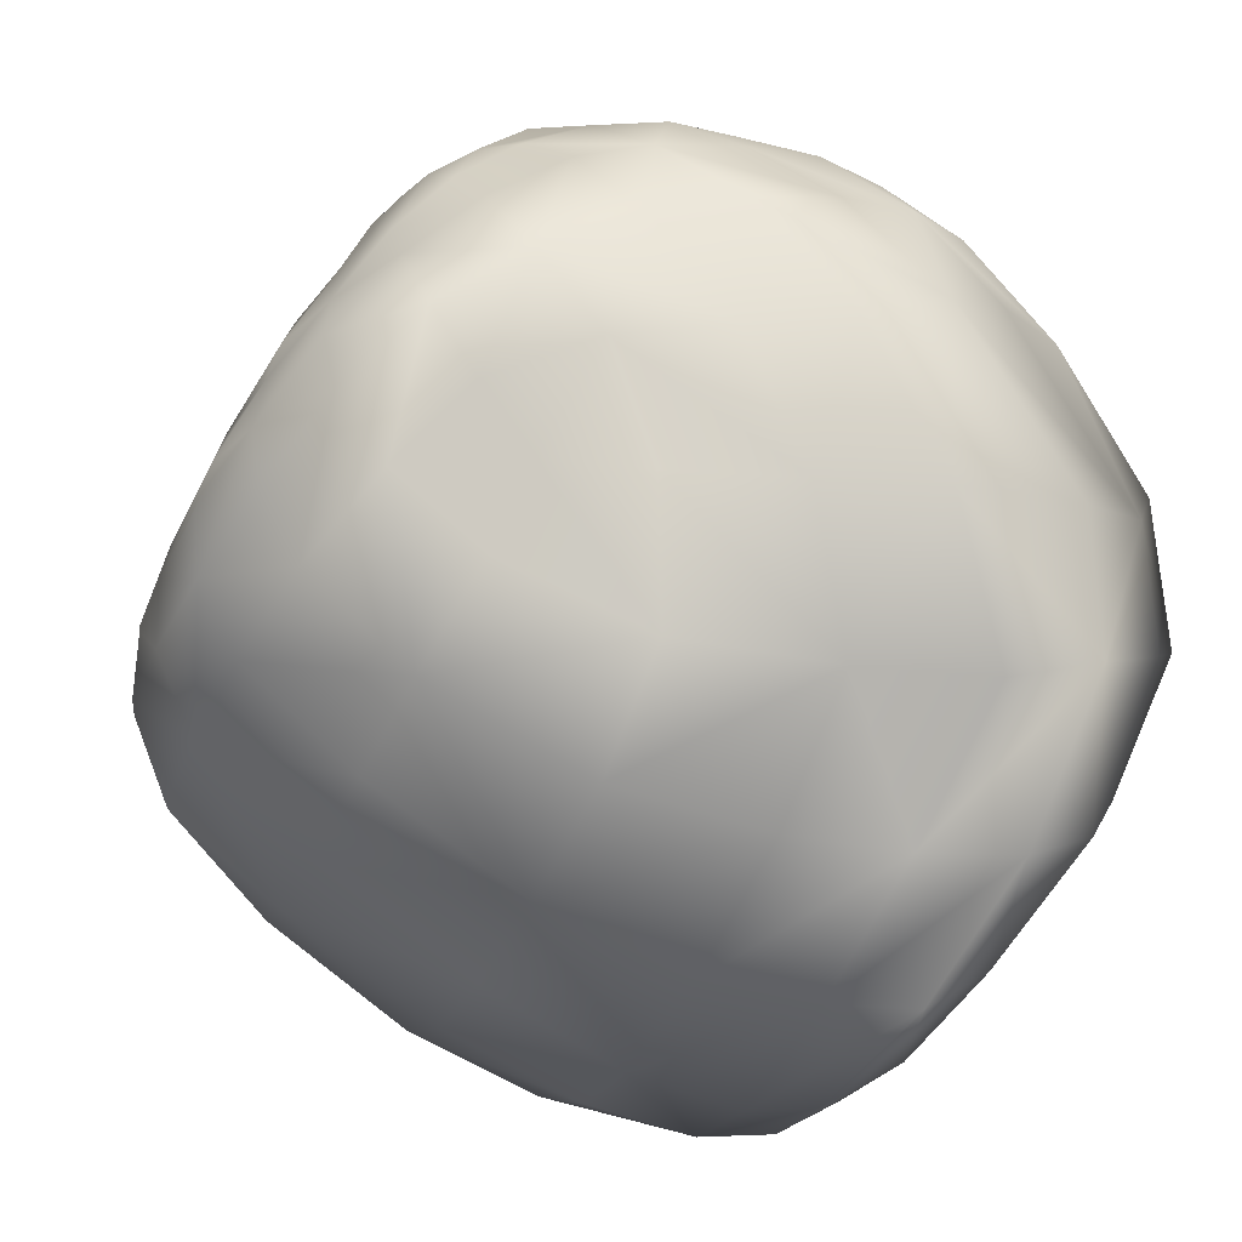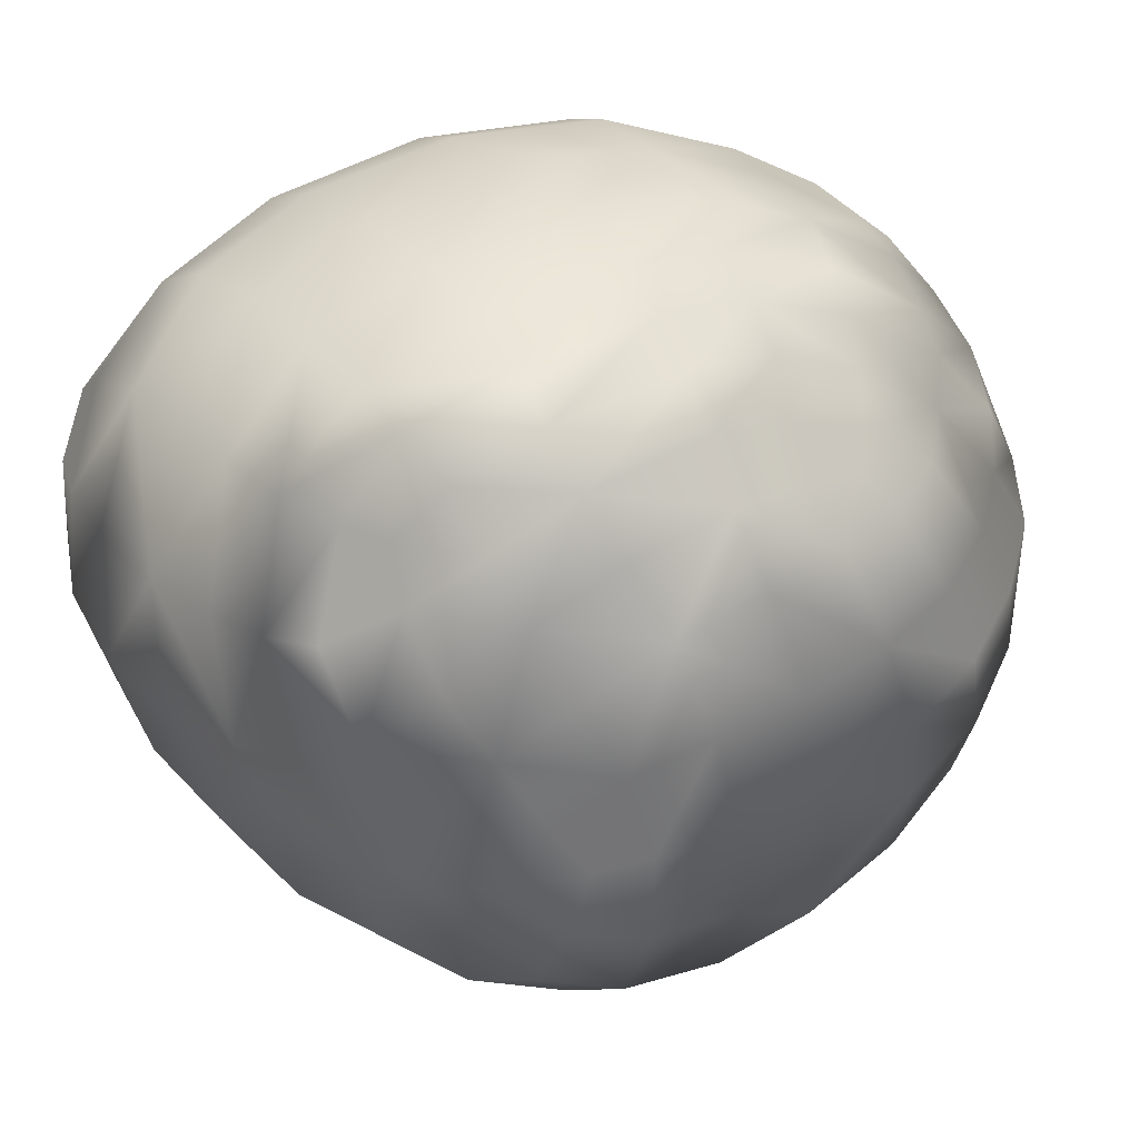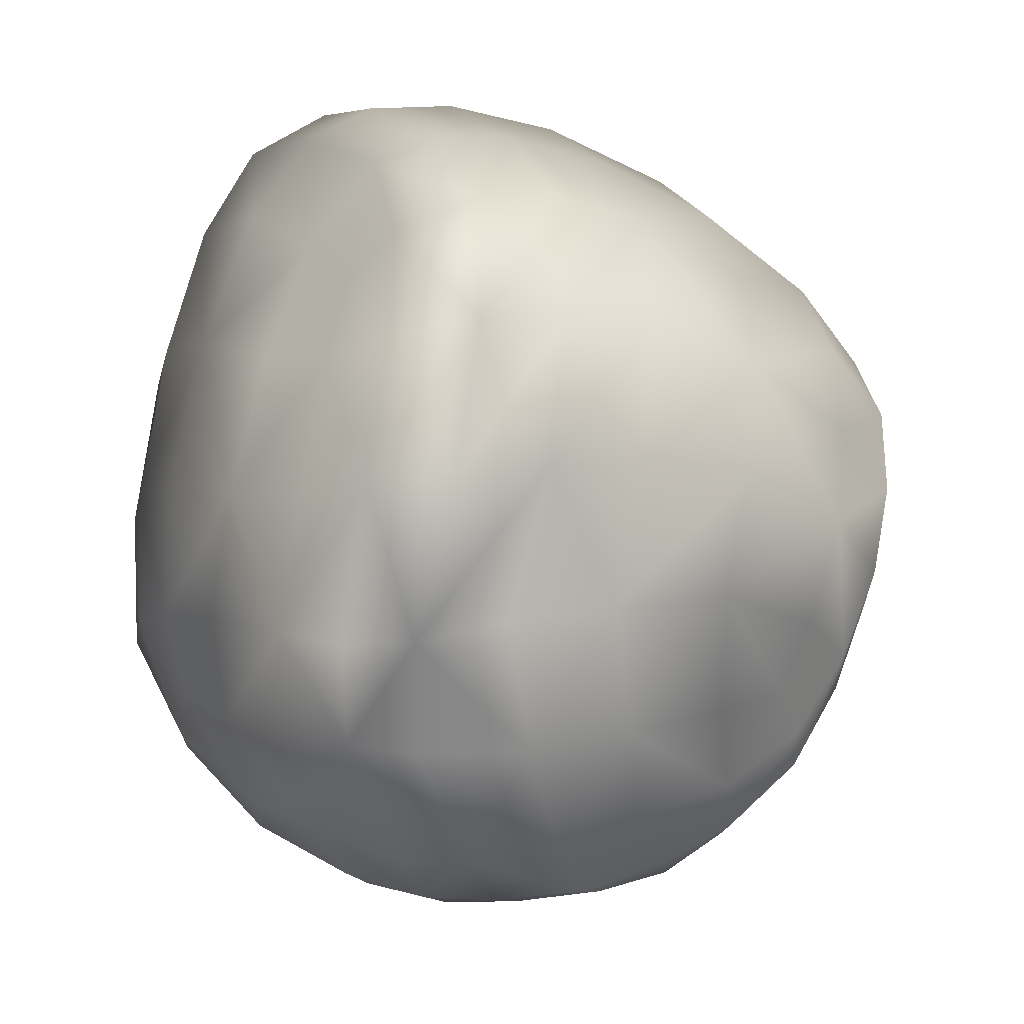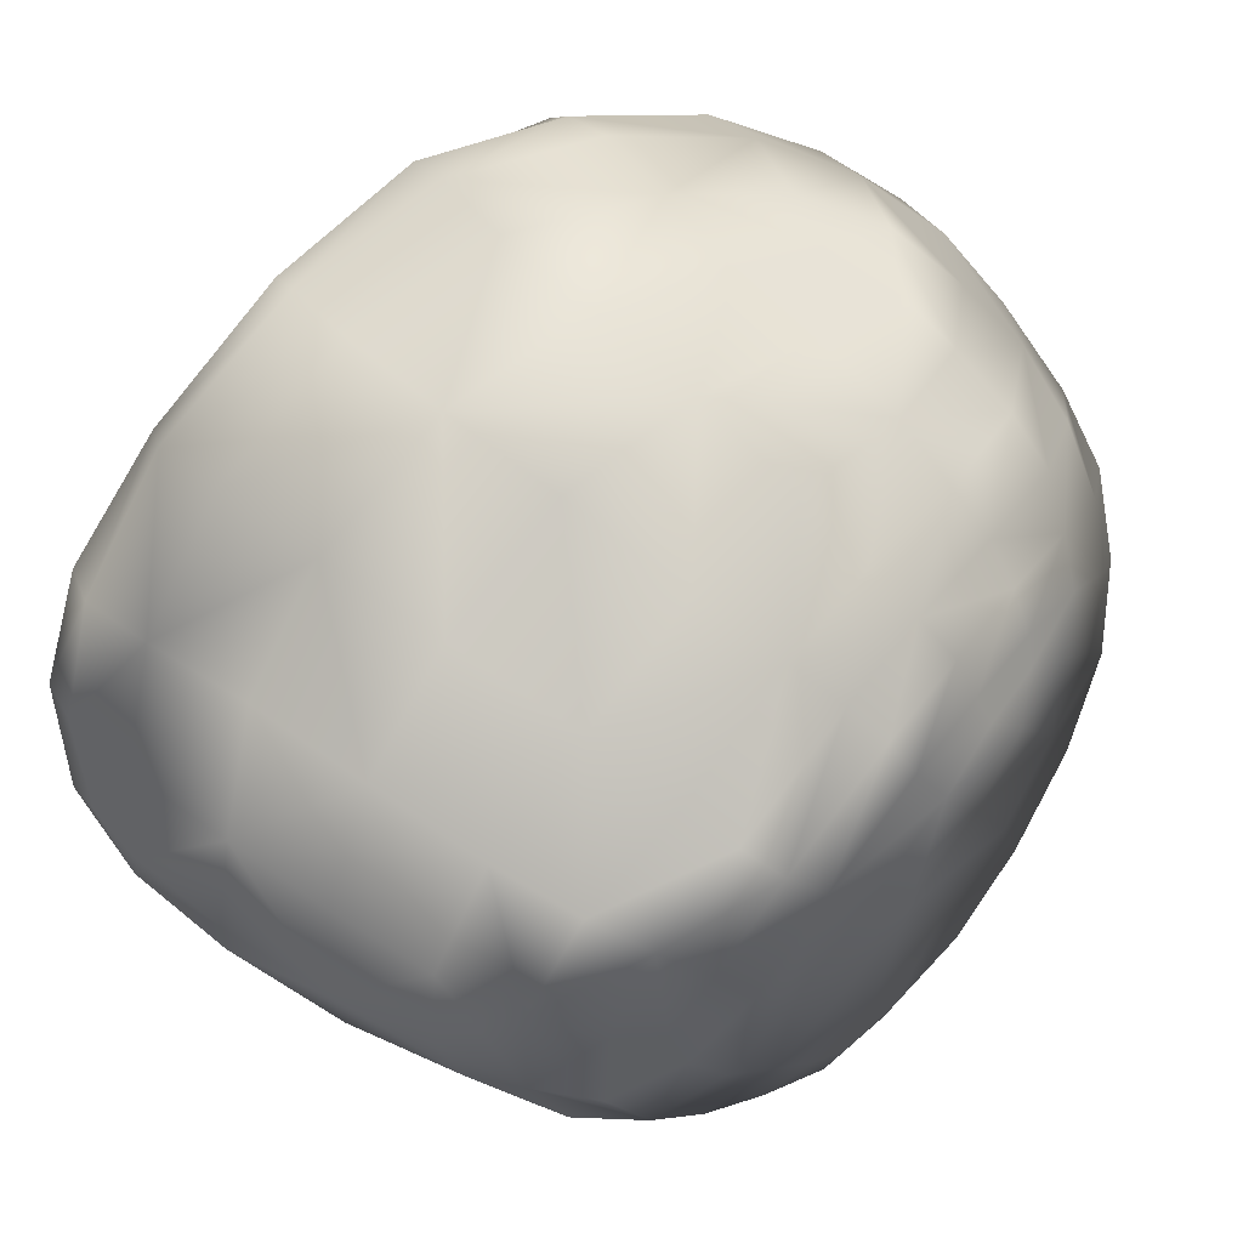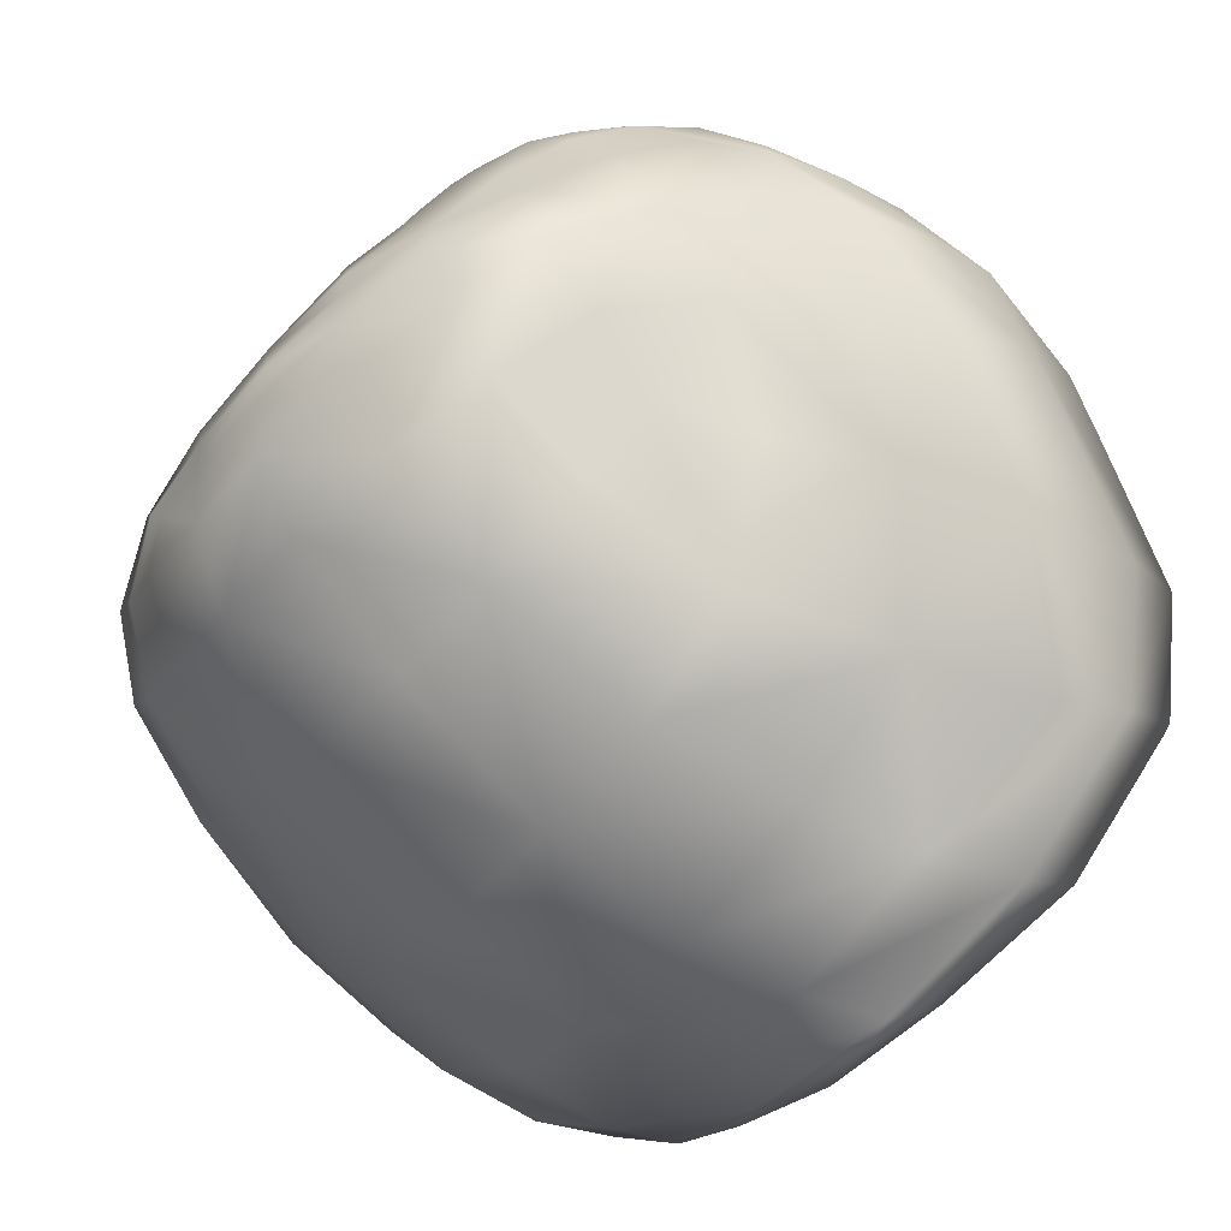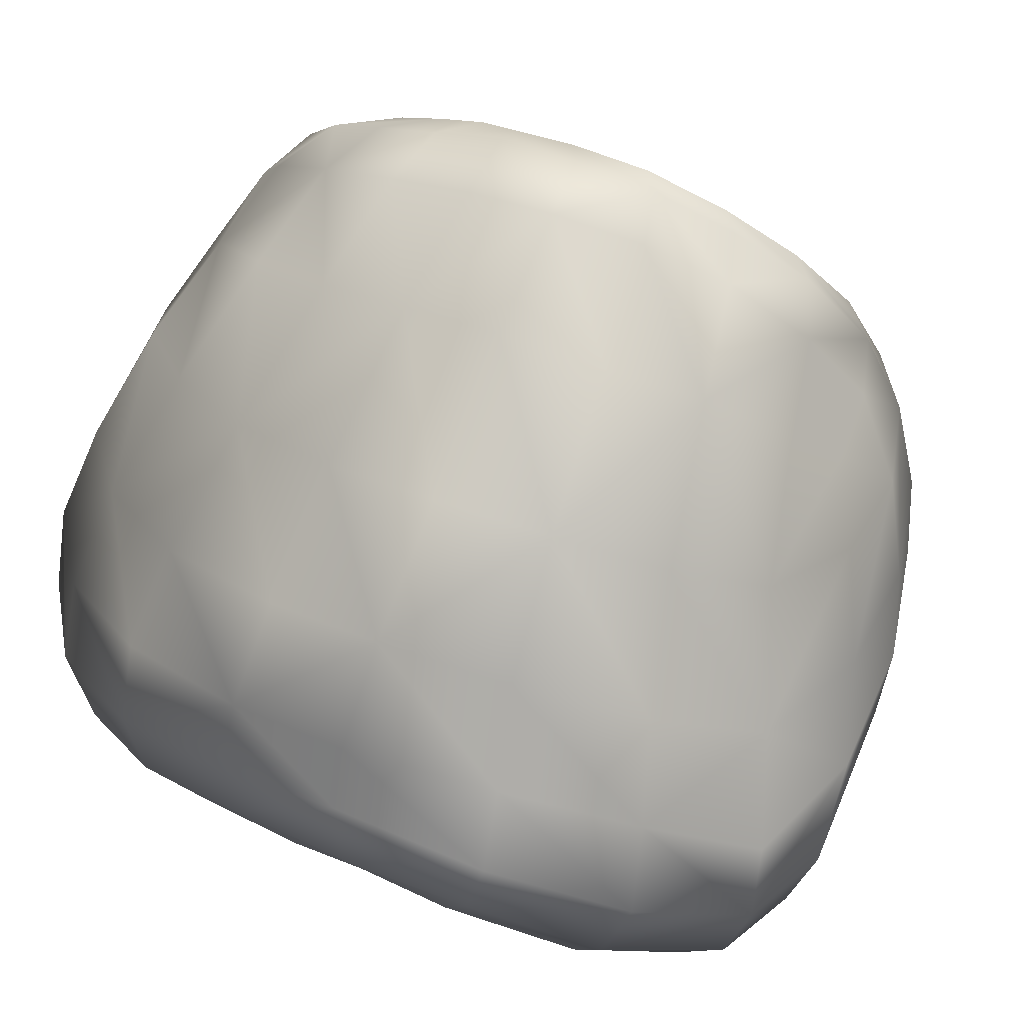
<metadata>
{"format":"obj","ext":"obj","renderer":"f3d","projection":"perspective","resolution":1024,"background":"white","views":[{"elev":-48.5,"azim":151.5,"up":"+Y"},{"elev":26.8,"azim":67.1,"up":"+Y"},{"elev":-30.9,"azim":-27.2,"up":"+Z"},{"elev":72.0,"azim":41.3,"up":"+Y"},{"elev":-55.1,"azim":137.0,"up":"+Y"},{"elev":-75.8,"azim":68.8,"up":"+Y"}]}
</metadata>
<code>
g default
v 0.8523 -0.1701 0.2131
v 0.6666 0.444 0.5004
v -0.6465 0.1541 -0.6484
v 0.7159 0.4436 -0.3527
v -0.6216 -0.5836 -0.01542
v 0.5037 -0.405 -0.6295
v 0.03069 0.7169 -0.6099
v -0.3511 0.2205 0.8184
v 0.8663 -0.1594 0.09687
v 0.8424 -0.000925 0.143
v 0.8336 -0.07214 0.2836
v 0.7913 -0.2059 0.3715
v 0.8357 -0.3051 0.2458
v 0.8539 -0.3361 0.09083
v 0.5997 0.457 0.5677
v 0.6375 0.2586 0.6237
v 0.7073 0.3317 0.4956
v 0.7274 0.4129 0.3543
v 0.6698 0.529 0.3928
v 0.5852 0.6076 0.4407
v -0.5994 0.02268 -0.7547
v -0.7027 -0.1261 -0.6113
v -0.7216 0.1122 -0.4869
v -0.7105 0.3184 -0.4025
v -0.6021 0.3168 -0.6334
v -0.4822 0.2233 -0.8005
v 0.6828 0.5119 -0.3794
v 0.6911 0.5516 -0.2282
v 0.7253 0.4409 -0.2465
v 0.7565 0.3143 -0.3098
v 0.7303 0.3464 -0.4354
v 0.6805 0.4156 -0.5215
v -0.6661 -0.4631 0.1231
v -0.7031 -0.3524 -0.09868
v -0.652 -0.5518 -0.2093
v -0.5697 -0.7039 0.03672
v -0.5831 -0.6147 0.2726
v -0.5739 -0.7034 -0.2286
v 0.6159 -0.2847 -0.6456
v 0.6936 -0.3709 -0.4797
v 0.5164 -0.5114 -0.5012
v 0.3335 -0.4273 -0.7176
v 0.46 -0.2325 -0.7846
v 0.2397 -0.6146 -0.5595
v -0.03541 0.7855 -0.4654
v 0.1481 0.7896 -0.4544
v 0.1742 0.6844 -0.6386
v 0.06484 0.5979 -0.7576
v -0.07914 0.6593 -0.6726
v -0.2418 0.2027 0.8309
v -0.2969 0.4048 0.7511
v -0.4642 0.3161 0.7416
v -0.6004 0.117 0.6985
v -0.4669 0.01849 0.7964
v -0.2921 -0.04048 0.8339
v -0.08531 -0.0818 0.8224
v -0.05221 0.2026 0.8239
v -0.543 -0.2145 0.7145
v -0.3598 -0.2828 0.7455
v -0.1289 -0.3318 0.7329
v 0.1481 -0.3438 0.6834
v 0.1621 -0.08496 0.7795
v -0.3647 -0.5214 0.5819
v -0.1344 -0.5599 0.5742
v 0.1537 -0.5525 0.5346
v 0.4626 -0.4718 0.4753
v 0.4262 -0.2892 0.6155
v -0.1069 -0.7502 0.3524
v 0.1786 -0.7026 0.3436
v 0.4982 -0.594 0.3124
v 0.734 -0.4539 0.2718
v 0.6903 -0.3483 0.4206
v 0.2059 -0.782 0.1338
v 0.526 -0.6501 0.1263
v 0.7591 -0.5027 0.1056
v 0.5363 -0.6527 -0.08894
v 0.7659 -0.491 -0.08585
v 0.8534 -0.328 -0.08176
v 0.8722 -0.1523 -0.0664
v 0.7493 -0.4406 -0.2786
v 0.8295 -0.2792 -0.2688
v 0.8517 -0.1164 -0.2534
v 0.8268 0.07648 -0.2164
v 0.8432 0.04138 -0.02745
v 0.7884 -0.2002 -0.4572
v 0.8098 -0.04881 -0.4404
v 0.7877 0.1246 -0.3916
v 0.7884 0.2748 -0.1548
v 0.7496 0.02741 -0.5979
v 0.7463 0.1821 -0.5342
v 0.6586 0.1046 -0.7207
v 0.68 0.2538 -0.639
v 0.5428 0.1771 -0.8161
v 0.5926 0.3226 -0.7095
v 0.6114 0.4796 -0.5698
v 0.4789 0.3964 -0.7605
v 0.5313 0.5491 -0.6123
v 0.5523 0.6675 -0.4132
v 0.6238 0.5953 -0.3993
v 0.6387 0.6562 -0.2253
v 0.5592 0.7269 -0.2164
v 0.5688 0.7359 -0.02738
v 0.6453 0.655 -0.04905
v 0.4579 0.7226 -0.4221
v 0.4558 0.789 -0.208
v 0.4644 0.7899 -0.008157
v 0.4822 0.7324 0.2596
v 0.584 0.6857 0.2431
v 0.3036 0.8324 -0.2182
v 0.2891 0.8317 0.0181
v 0.3008 0.7743 0.2827
v 0.3056 0.6713 0.5165
v 0.4719 0.6493 0.4797
v 0.0322 0.8475 0.03409
v 0.03946 0.7828 0.3148
v 0.07761 0.6742 0.5459
v 0.1263 0.479 0.7116
v 0.3256 0.4829 0.6792
v -0.2123 0.7495 0.3379
v -0.161 0.64 0.5679
v -0.07847 0.4653 0.7347
v 0.1661 0.1977 0.788
v -0.3844 0.5461 0.5886
v -0.441 0.6647 0.3433
v -0.6037 0.5524 0.3302
v -0.5561 0.4112 0.5861
v -0.6914 0.3944 0.2853
v -0.678 0.2299 0.5336
v -0.7557 0.1521 0.2066
v -0.7387 -0.000124 0.4481
v -0.6778 -0.1238 0.6151
v -0.7201 -0.2622 0.3264
v -0.6476 -0.3942 0.4698
v -0.5355 -0.4682 0.5488
v -0.4816 -0.6898 0.3267
v -0.3322 -0.7376 0.3501
v -0.4331 -0.8137 0.0972
v -0.2974 -0.8562 0.1293
v -0.07514 -0.8524 0.1399
v -0.2666 -0.8693 -0.178
v -0.06007 -0.8637 -0.1263
v 0.2238 -0.7963 -0.09911
v -0.05233 -0.7839 -0.4106
v 0.2274 -0.7385 -0.3376
v 0.5404 -0.6113 -0.2959
v -0.0366 -0.639 -0.6641
v -0.2622 -0.7859 -0.4796
v -0.2733 -0.628 -0.7523
v -0.1064 -0.4024 -0.8994
v 0.111 -0.4268 -0.8192
v 0.08872 -0.1442 -0.96
v 0.2719 -0.2025 -0.8863
v 0.273 0.07278 -0.9492
v 0.4333 0.003792 -0.8786
v 0.5863 -0.06006 -0.7736
v 0.7086 -0.1293 -0.6374
v 0.4113 0.251 -0.8601
v 0.1112 0.1638 -0.9679
v 0.2437 0.3325 -0.8859
v 0.342 0.4649 -0.7931
v 0.09543 0.4005 -0.892
v 0.2091 0.5333 -0.7826
v 0.2987 0.6574 -0.6367
v 0.4286 0.5972 -0.6324
v 0.3287 0.7671 -0.4425
v 0.0857 0.8577 -0.2302
v -0.1387 0.8427 -0.235
v -0.2095 0.8219 0.04383
v -0.3626 0.7726 -0.2577
v -0.436 0.749 0.03171
v -0.5347 0.6733 -0.3018
v -0.5936 0.6536 0.001409
v -0.6471 0.5286 -0.3417
v -0.6832 0.5122 -0.03088
v -0.7512 0.2726 -0.1064
v -0.7636 0.01891 -0.2243
v -0.7538 -0.1017 0.07909
v -0.7271 -0.2674 -0.3908
v -0.6651 -0.496 -0.5015
v -0.6436 -0.3608 -0.7385
v -0.5589 -0.4755 -0.7997
v -0.5885 -0.6396 -0.5292
v -0.5437 -0.1424 -0.8627
v -0.4647 -0.3067 -0.9191
v -0.3405 -0.3572 -0.9362
v -0.4379 -0.5558 -0.8046
v -0.354 0.1092 -0.9132
v -0.1927 0.02721 -0.9831
v -0.0706 -0.04523 -1
v -0.04299 0.2391 -0.9615
v -0.1894 0.3253 -0.9027
v -0.06514 0.4795 -0.8472
v -0.3588 0.4207 -0.7865
v -0.2258 0.5595 -0.7489
v -0.3955 0.6363 -0.5557
v -0.2187 0.7344 -0.5029
v -0.5124 0.5083 -0.5883
v -0.4481 -0.7491 -0.5334
v -0.4408 -0.8351 -0.2167
v 0.3635 0.2124 0.7345
v 0.3905 -0.04547 0.7143
v 0.582 0.01394 0.655
v 0.5245 0.234 0.6887
v 0.6393 -0.1913 0.5557
v 0.7453 -0.07691 0.4839
v 0.698 0.08241 0.5749
v 0.7541 0.1835 0.4461
v 0.7957 0.05616 0.3661
v 0.8077 0.1462 0.2119
v 0.7686 0.2869 0.2913
v 0.8034 0.2244 0.03566
v 0.761 0.3735 0.1089
v 0.7138 0.4936 0.1672
v 0.7486 0.4316 -0.1006
v 0.6999 0.5522 -0.06537
v 0.659 0.5987 0.2124
v 0.4779 0.4738 0.6323
g PedistoolLpRKO:RoadKillOut
f 1 9 10 11
f 1 11 12 13
f 1 13 14 9
f 2 15 16 17
f 2 17 18 19
f 2 19 20 15
f 3 21 22 23
f 3 23 24 25
f 3 25 26 21
f 4 27 28 29
f 4 29 30 31
f 4 31 32 27
f 5 33 34 35
f 5 36 37 33
f 5 35 38 36
f 6 39 40 41
f 6 42 43 39
f 6 41 44 42
f 7 45 46 47
f 7 47 48 49
f 8 50 51 52
f 8 52 53 54
f 8 54 55 50
f 55 56 57 50
f 55 54 58 59
f 55 59 60 56
f 60 61 62 56
f 60 59 63 64
f 60 64 65 61
f 65 66 67 61
f 65 64 68 69
f 65 69 70 66
f 70 71 72 66
f 70 69 73 74
f 70 74 75 71
f 75 14 13 71
f 75 74 76 77
f 75 77 78 14
f 78 79 9 14
f 78 77 80 81
f 78 81 82 79
f 82 83 84 79
f 82 81 85 86
f 82 86 87 83
f 87 30 88 83
f 87 86 89 90
f 87 90 31 30
f 90 89 91 92
f 90 92 32 31
f 92 91 93 94
f 92 94 95 32
f 95 94 96 97
f 95 97 98 99
f 95 99 27 32
f 99 100 28 27
f 99 98 101 100
f 101 102 103 100
f 101 98 104 105
f 101 105 106 102
f 106 107 108 102
f 106 105 109 110
f 106 110 111 107
f 111 112 113 107
f 111 110 114 115
f 111 115 116 112
f 116 117 118 112
f 116 115 119 120
f 116 120 121 117
f 121 57 122 117
f 121 120 123 51
f 121 51 50 57
f 123 120 119 124
f 123 124 125 126
f 123 126 52 51
f 126 125 127 128
f 126 128 53 52
f 128 127 129 130
f 128 130 131 53
f 131 58 54 53
f 131 130 132 133
f 131 133 134 58
f 134 63 59 58
f 134 133 37 135
f 134 135 136 63
f 136 68 64 63
f 136 135 137 138
f 136 138 139 68
f 139 73 69 68
f 139 138 140 141
f 139 141 142 73
f 142 76 74 73
f 142 141 143 144
f 142 144 145 76
f 145 80 77 76
f 145 144 44 41
f 145 41 40 80
f 144 143 146 44
f 146 143 147 148
f 146 148 149 150
f 146 150 42 44
f 150 149 151 152
f 150 152 43 42
f 152 151 153 154
f 152 154 155 43
f 155 156 39 43
f 155 154 93 91
f 155 91 89 156
f 156 89 86 85
f 156 85 40 39
f 154 153 157 93
f 157 153 158 159
f 157 159 160 96
f 157 96 94 93
f 160 159 161 162
f 160 162 163 164
f 160 164 97 96
f 164 163 165 104
f 164 104 98 97
f 165 109 105 104
f 165 163 47 46
f 165 46 166 109
f 166 114 110 109
f 166 46 45 167
f 166 167 168 114
f 168 119 115 114
f 168 167 169 170
f 168 170 124 119
f 170 169 171 172
f 170 172 125 124
f 172 171 173 174
f 172 174 127 125
f 174 173 24 175
f 174 175 129 127
f 175 24 23 176
f 175 176 177 129
f 177 132 130 129
f 177 176 178 34
f 177 34 33 132
f 178 179 35 34
f 178 176 23 22
f 178 22 180 179
f 180 181 182 179
f 180 22 21 183
f 180 183 184 181
f 184 185 186 181
f 184 183 187 188
f 184 188 189 185
f 189 151 149 185
f 189 188 190 158
f 189 158 153 151
f 190 188 187 191
f 190 191 192 161
f 190 161 159 158
f 192 191 193 194
f 192 194 49 48
f 192 48 162 161
f 194 195 196 49
f 194 193 197 195
f 197 173 171 195
f 197 193 26 25
f 197 25 24 173
f 196 169 167 45
f 196 45 7 49
f 196 195 171 169
f 193 191 187 26
f 187 183 21 26
f 186 148 147 198
f 186 198 182 181
f 186 185 149 148
f 198 147 140 199
f 198 199 38 182
f 199 140 138 137
f 199 137 36 38
f 182 38 35 179
f 163 162 48 47
f 147 143 141 140
f 137 135 37 36
f 133 132 33 37
f 122 200 118 117
f 122 57 56 62
f 122 62 201 200
f 201 202 203 200
f 201 62 61 67
f 201 67 204 202
f 204 205 206 202
f 204 67 66 72
f 204 72 12 205
f 206 207 17 16
f 206 16 203 202
f 206 205 208 207
f 208 205 12 11
f 208 11 10 209
f 208 209 210 207
f 210 209 211 212
f 210 212 213 18
f 210 18 17 207
f 213 212 214 215
f 213 215 103 216
f 213 216 19 18
f 216 103 102 108
f 216 108 20 19
f 215 214 29 28
f 215 28 100 103
f 214 212 211 88
f 214 88 30 29
f 211 209 10 84
f 211 84 83 88
f 203 16 15 217
f 203 217 118 200
f 217 15 20 113
f 217 113 112 118
f 113 20 108 107
f 85 81 80 40
f 84 10 9 79
f 72 71 13 12

</code>
